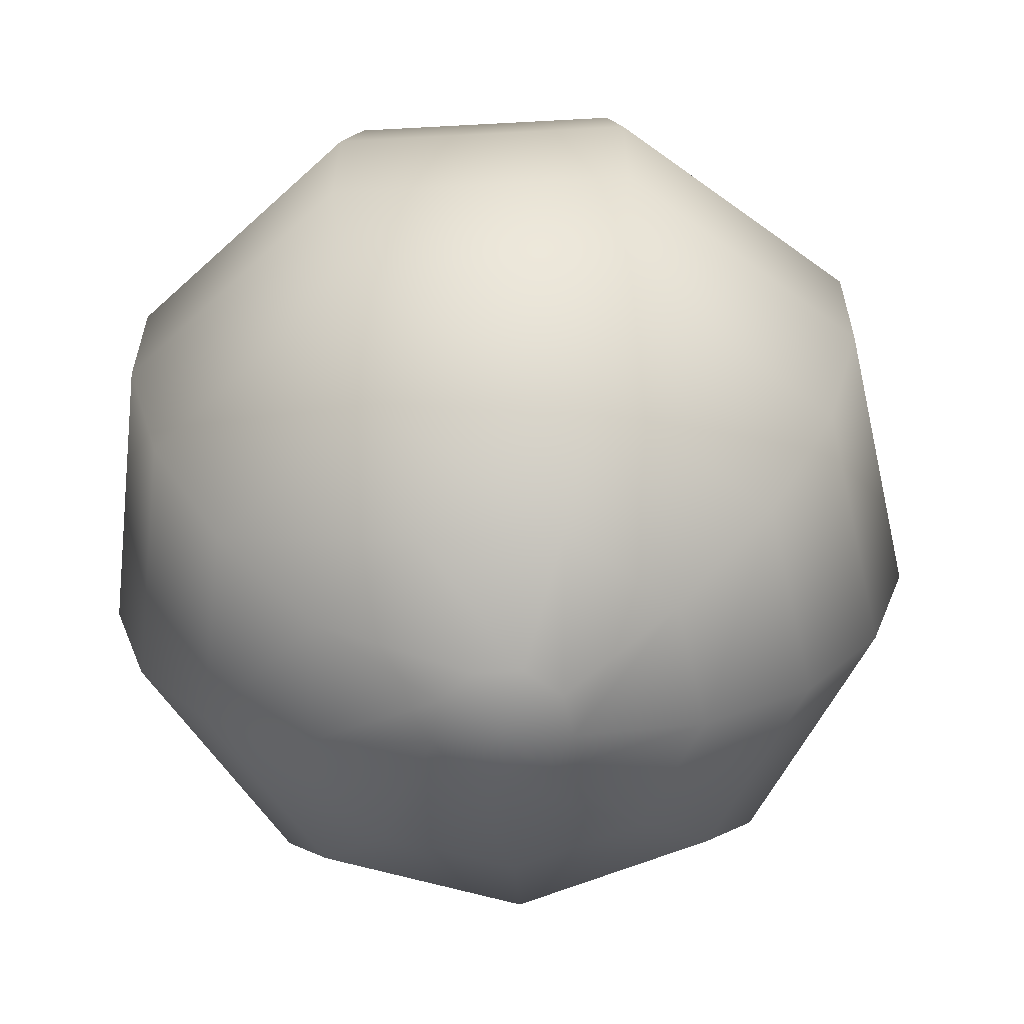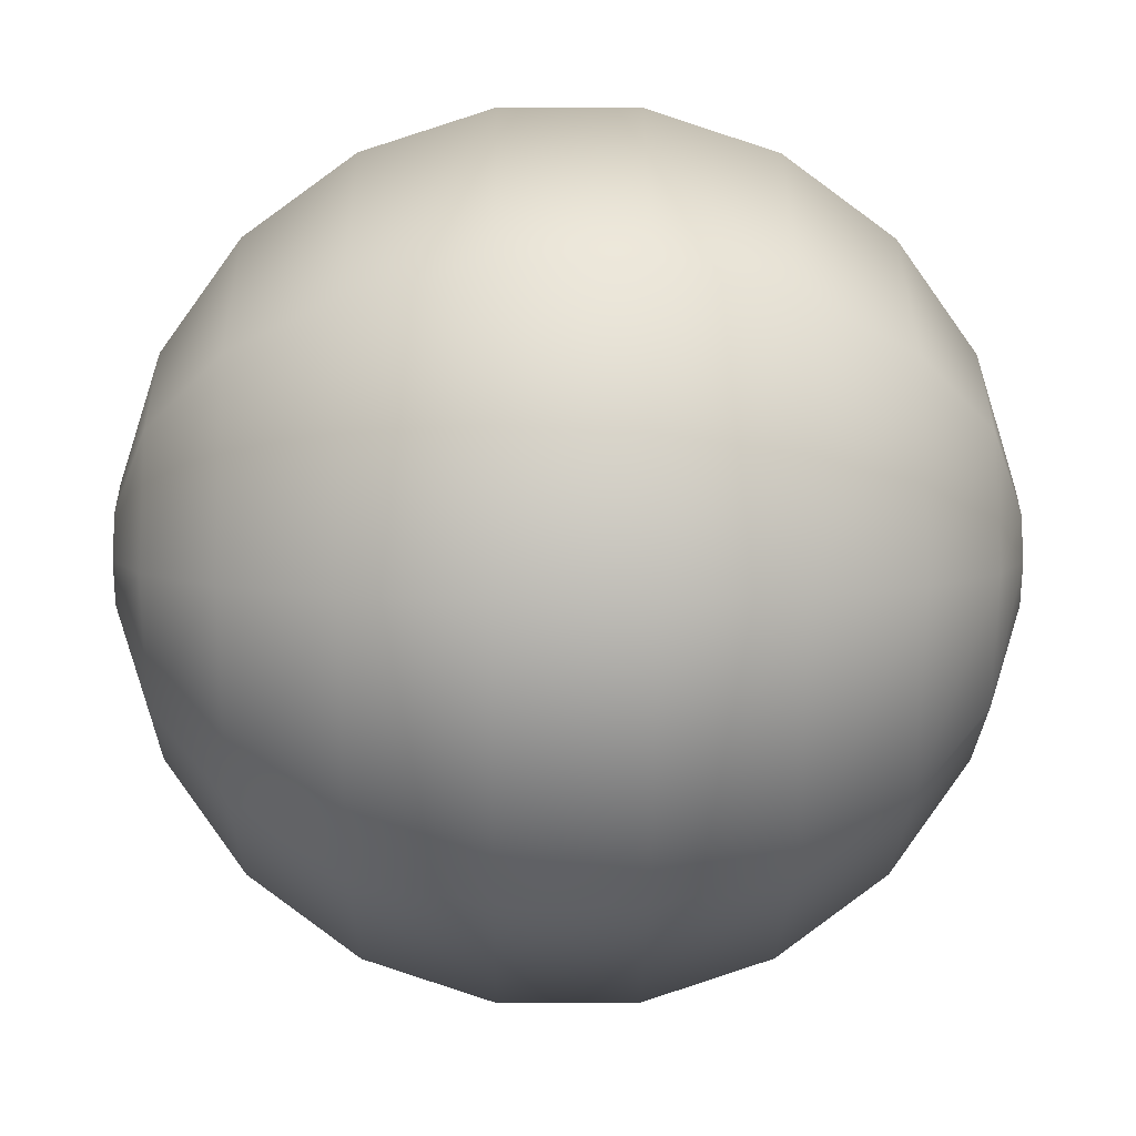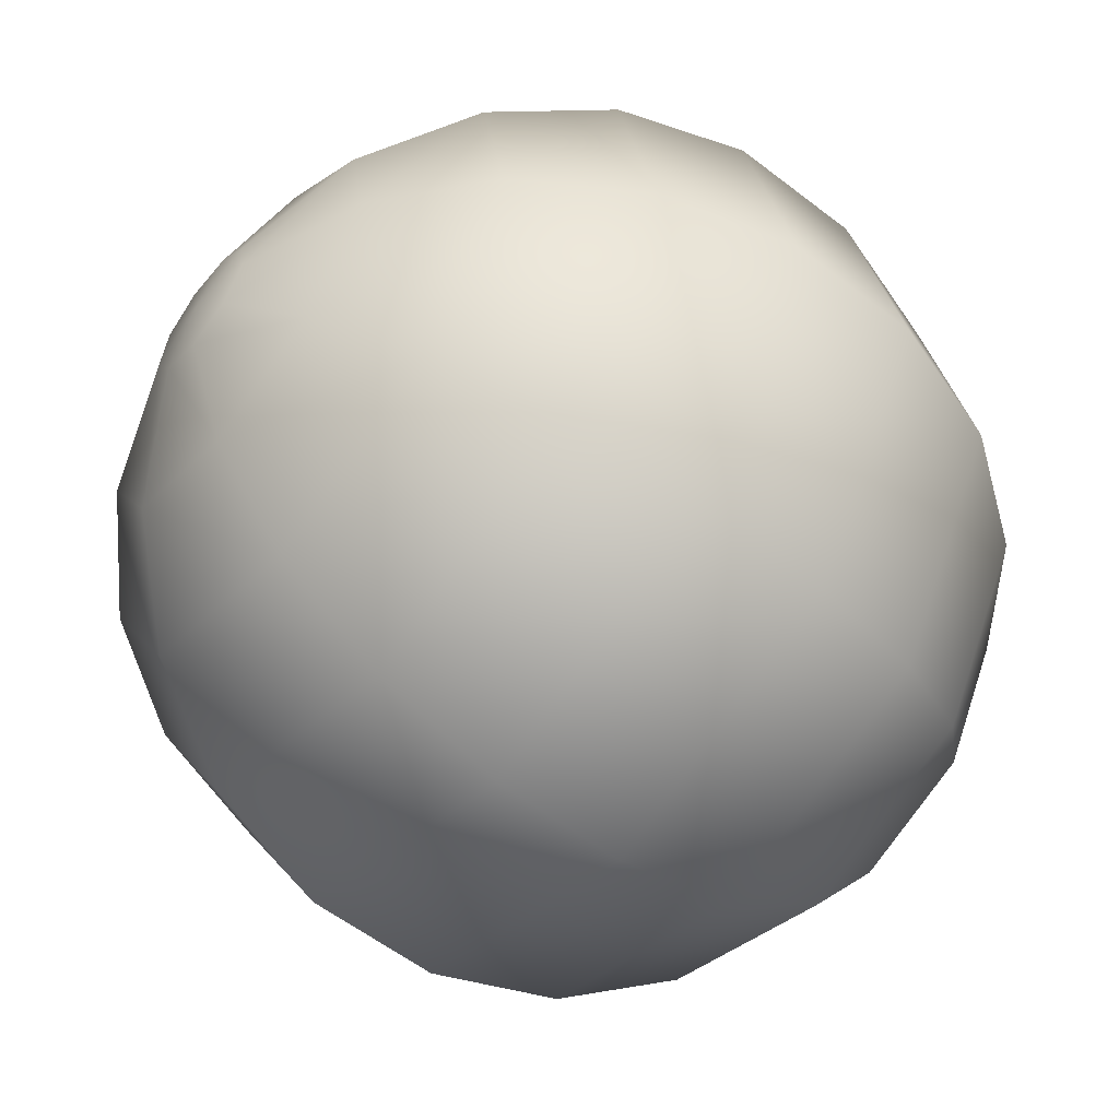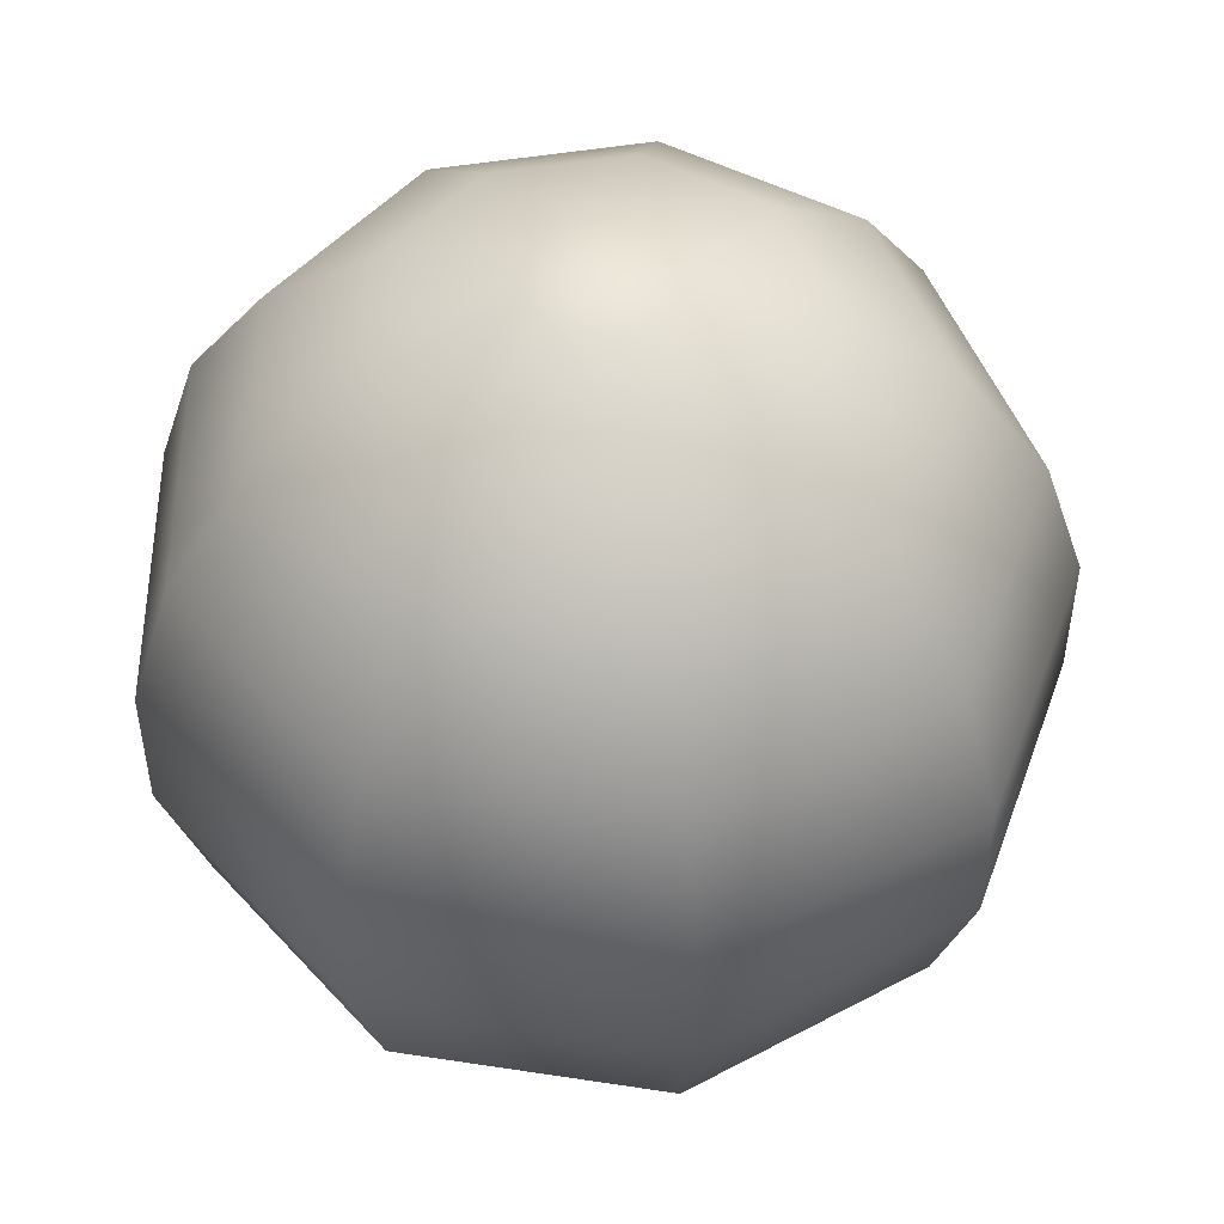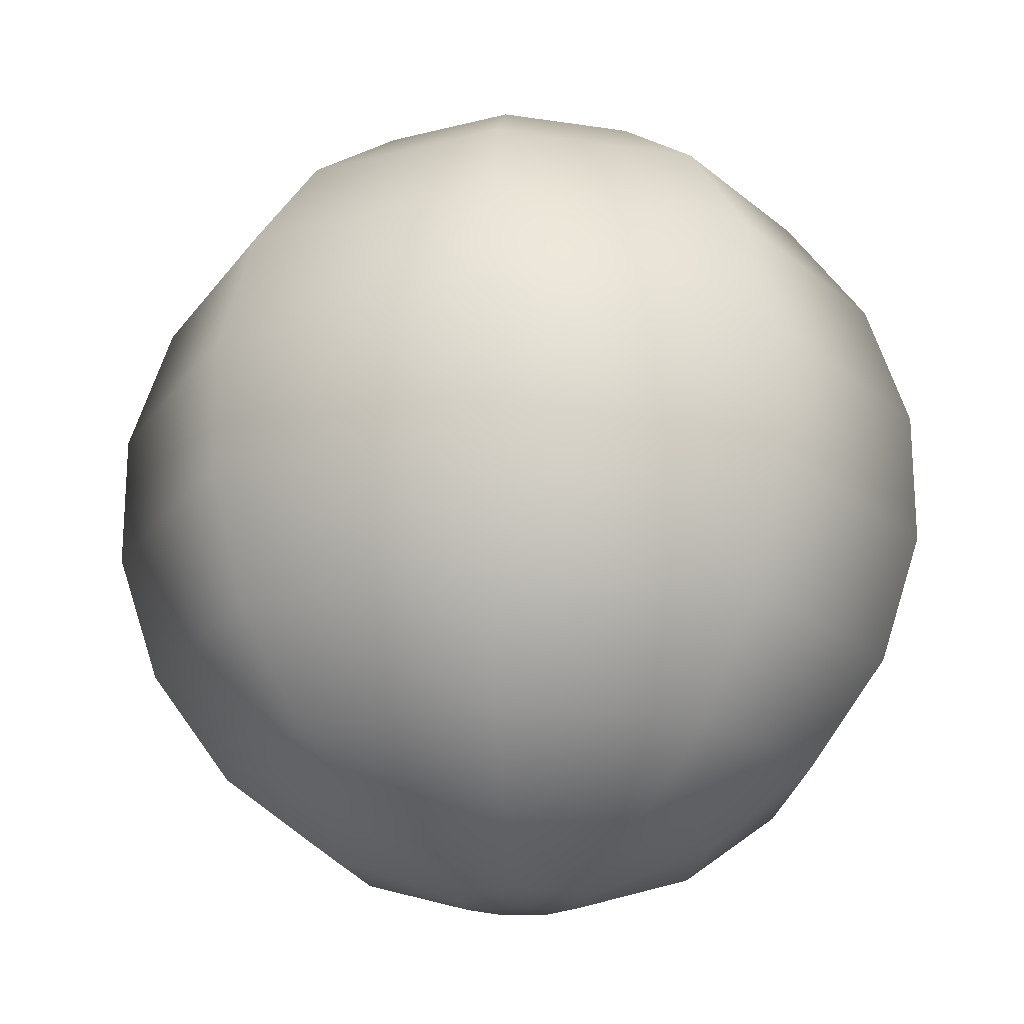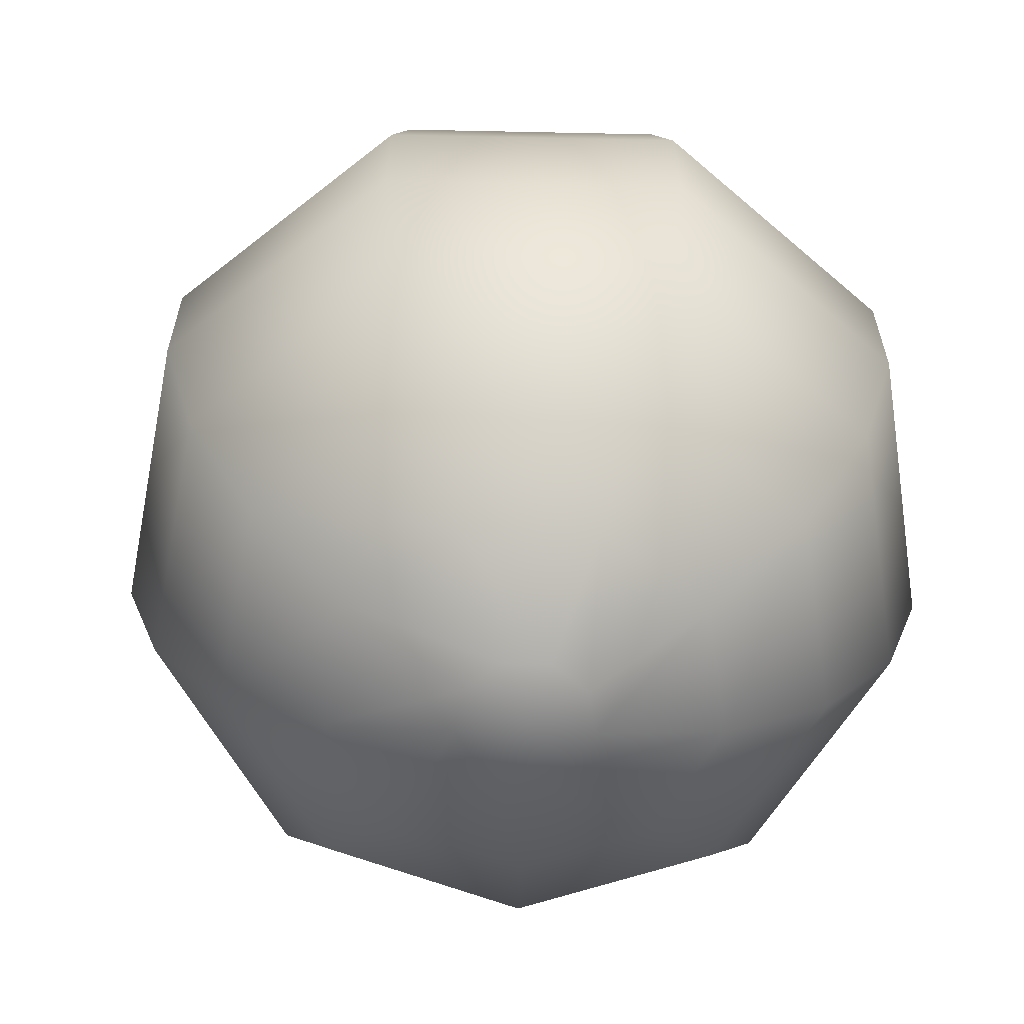
<metadata>
{"format":"obj","ext":"obj","renderer":"f3d","projection":"perspective","resolution":1024,"background":"white","views":[{"elev":-60.2,"azim":43.2,"up":"+Y"},{"elev":-4.7,"azim":89.3,"up":"+Z"},{"elev":-57.2,"azim":51.1,"up":"+Z"},{"elev":49.8,"azim":49.6,"up":"+Y"},{"elev":-21.0,"azim":-135.4,"up":"+Y"},{"elev":-62.2,"azim":-81.2,"up":"+Y"}]}
</metadata>
<code>
g z025v001_venus_l
v 0.04617 -0.4535 -0.05503
v 0 -0.4592 0
v 0.07074 -0.4535 -0.01247
v 0.2053 -0.4092 -0.0362
v 0.134 -0.4092 -0.1597
v 0.3198 -0.3247 -0.05638
v 4.282e-08 -0.4535 -0.07184
v 0 -0.4592 0
v 0.2087 -0.3247 -0.2487
v 0.4029 -0.2085 -0.07105
v 1.243e-07 -0.4092 -0.2085
v 0.263 -0.2085 -0.3134
v 0.4467 -0.07184 -0.07876
v -0.04617 -0.4535 -0.05503
v 0 -0.4592 0
v 1.935e-07 -0.3247 -0.3247
v 0.2915 -0.07184 -0.3474
v 0.4467 0.07184 -0.07876
v -0.134 -0.4092 -0.1597
v 2.439e-07 -0.2085 -0.4092
v 0.2915 0.07184 -0.3474
v 0.4029 0.2085 -0.07105
v -0.07074 -0.4535 -0.01247
v 0 -0.4592 0
v -0.2087 -0.3247 -0.2487
v 2.703e-07 -0.07184 -0.4535
v 0.263 0.2085 -0.3134
v 0.3198 0.3247 -0.05638
v -0.2053 -0.4092 -0.0362
v -0.263 -0.2085 -0.3134
v 2.703e-07 0.07184 -0.4535
v 0.2087 0.3247 -0.2487
v 0.2053 0.4092 -0.0362
v -0.06221 -0.4535 0.03592
v 0 -0.4592 0
v -0.3198 -0.3247 -0.05638
v -0.2915 -0.07184 -0.3474
v 2.439e-07 0.2085 -0.4092
v 0.134 0.4092 -0.1597
v 0.07074 0.4535 -0.01247
v -0.1805 -0.4092 0.1042
v -0.4029 -0.2085 -0.07105
v -0.2915 0.07184 -0.3474
v 1.935e-07 0.3247 -0.3247
v 0.04617 0.4535 -0.05503
v 0 0.4592 0
v 1.243e-07 0.4092 -0.2085
v -0.263 0.2085 -0.3134
v -0.4467 -0.07184 -0.07876
v -0.2812 -0.3247 0.1624
v 4.282e-08 0.4535 -0.07184
v 0 0.4592 0
v -0.2087 0.3247 -0.2487
v -0.4467 0.07184 -0.07876
v -0.3543 -0.2085 0.2046
v -0.134 0.4092 -0.1597
v -0.4029 0.2085 -0.07105
v -0.3928 -0.07184 0.2268
v -0.04617 0.4535 -0.05503
v 0 0.4592 0
v -0.3198 0.3247 -0.05638
v -0.3928 0.07184 0.2268
v -0.2053 0.4092 -0.0362
v -0.3543 0.2085 0.2046
v -0.07074 0.4535 -0.01247
v 0 0.4592 0
v -0.2812 0.3247 0.1624
v -0.1805 0.4092 0.1042
v -0.06221 0.4535 0.03592
v 0 0.4592 0
v -0.1551 -0.07184 0.4262
v -0.1551 0.07184 0.4262
v -0.1399 0.2085 0.3845
v -0.1111 0.3247 0.3051
v -0.0713 0.4092 0.1959
v -0.1399 -0.2085 0.3845
v -0.02457 0.4535 0.0675
v 0 0.4592 0
v -0.1111 -0.3247 0.3051
v -0.0713 -0.4092 0.1959
v -0.02457 -0.4535 0.0675
v 0 -0.4592 0
v 0.02457 -0.4535 0.0675
v 0 -0.4592 0
v 0.0713 -0.4092 0.1959
v 0.1111 -0.3247 0.3051
v 0.06221 -0.4535 0.03592
v 0 -0.4592 0
v 0.1805 -0.4092 0.1042
v 0.1399 -0.2085 0.3845
v 0.07074 -0.4535 -0.01247
v 0 -0.4592 0
v 0.2053 -0.4092 -0.0362
v 0.2812 -0.3247 0.1624
v 0.3198 -0.3247 -0.05638
v 0.3543 -0.2085 0.2046
v 0.4029 -0.2085 -0.07105
v 0.1551 -0.07184 0.4262
v 0.3928 -0.07184 0.2268
v 0.4467 -0.07184 -0.07876
v 0.1551 0.07184 0.4262
v 0.3928 0.07184 0.2268
v 0.4467 0.07184 -0.07876
v 0.1399 0.2085 0.3845
v 0.3543 0.2085 0.2046
v 0.4029 0.2085 -0.07105
v 0.1111 0.3247 0.3051
v 0.2812 0.3247 0.1624
v 0.3198 0.3247 -0.05638
v 0.0713 0.4092 0.1959
v 0.1805 0.4092 0.1042
v 0.2053 0.4092 -0.0362
v 0.02457 0.4535 0.0675
v 0 0.4592 0
v 0.06221 0.4535 0.03592
v 0 0.4592 0
v 0.07074 0.4535 -0.01247
v 0 0.4592 0
g z025v001_venus_l_0
f 3 2 1
f 3 1 4
f 1 5 4
f 4 5 6
f 1 7 5
f 1 8 7
f 5 9 6
f 6 9 10
f 7 11 5
f 5 11 9
f 9 12 10
f 10 12 13
f 7 14 11
f 7 15 14
f 11 16 9
f 9 16 12
f 12 17 13
f 13 17 18
f 14 19 11
f 11 19 16
f 16 20 12
f 12 20 17
f 17 21 18
f 18 21 22
f 14 23 19
f 14 24 23
f 19 25 16
f 16 25 20
f 20 26 17
f 17 26 21
f 21 27 22
f 22 27 28
f 23 29 19
f 19 29 25
f 25 30 20
f 20 30 26
f 26 31 21
f 21 31 27
f 27 32 28
f 28 32 33
f 23 34 29
f 23 35 34
f 29 36 25
f 25 36 30
f 30 37 26
f 26 37 31
f 31 38 27
f 27 38 32
f 32 39 33
f 33 39 40
f 34 41 29
f 29 41 36
f 36 42 30
f 30 42 37
f 37 43 31
f 31 43 38
f 38 44 32
f 32 44 39
f 39 45 40
f 40 45 46
f 39 47 45
f 44 47 39
f 38 48 44
f 43 48 38
f 37 49 43
f 42 49 37
f 36 50 42
f 41 50 36
f 47 51 45
f 45 51 52
f 44 53 47
f 48 53 44
f 43 54 48
f 49 54 43
f 42 55 49
f 50 55 42
f 47 56 51
f 53 56 47
f 48 57 53
f 54 57 48
f 49 58 54
f 55 58 49
f 56 59 51
f 51 59 60
f 53 61 56
f 57 61 53
f 54 62 57
f 58 62 54
f 56 63 59
f 61 63 56
f 57 64 61
f 62 64 57
f 63 65 59
f 59 65 66
f 61 67 63
f 64 67 61
f 63 68 65
f 67 68 63
f 68 69 65
f 65 69 70
f 58 71 62
f 62 72 64
f 71 72 62
f 64 73 67
f 72 73 64
f 67 74 68
f 73 74 67
f 68 75 69
f 74 75 68
f 76 71 58
f 55 76 58
f 75 77 69
f 69 77 78
f 79 76 55
f 50 79 55
f 80 79 50
f 41 80 50
f 81 80 41
f 34 81 41
f 34 82 81
f 81 83 80
f 81 84 83
f 80 85 79
f 83 85 80
f 79 86 76
f 85 86 79
f 83 87 85
f 83 88 87
f 87 89 85
f 85 89 86
f 86 90 76
f 76 90 71
f 87 91 89
f 87 92 91
f 91 93 89
f 89 94 86
f 89 93 94
f 86 94 90
f 93 95 94
f 94 95 96
f 94 96 90
f 95 97 96
f 90 98 71
f 90 96 98
f 71 98 72
f 96 97 99
f 96 99 98
f 97 100 99
f 98 101 72
f 98 99 101
f 72 101 73
f 99 100 102
f 99 102 101
f 100 103 102
f 101 104 73
f 101 102 104
f 73 104 74
f 102 103 105
f 102 105 104
f 103 106 105
f 104 107 74
f 104 105 107
f 74 107 75
f 105 106 108
f 105 108 107
f 106 109 108
f 107 110 75
f 107 108 110
f 75 110 77
f 108 109 111
f 108 111 110
f 109 112 111
f 110 113 77
f 110 111 113
f 77 113 114
f 111 112 115
f 111 115 113
f 113 115 116
f 112 117 115
f 115 117 118

</code>
